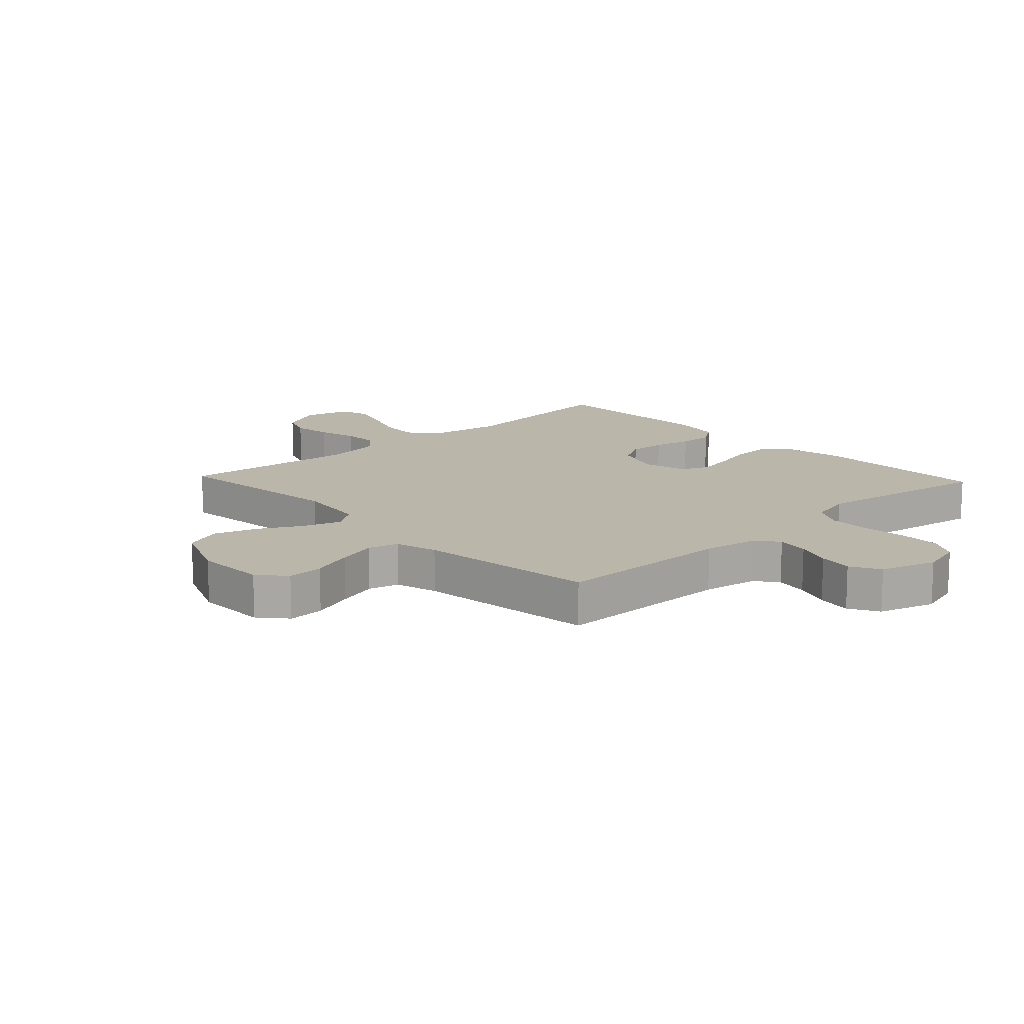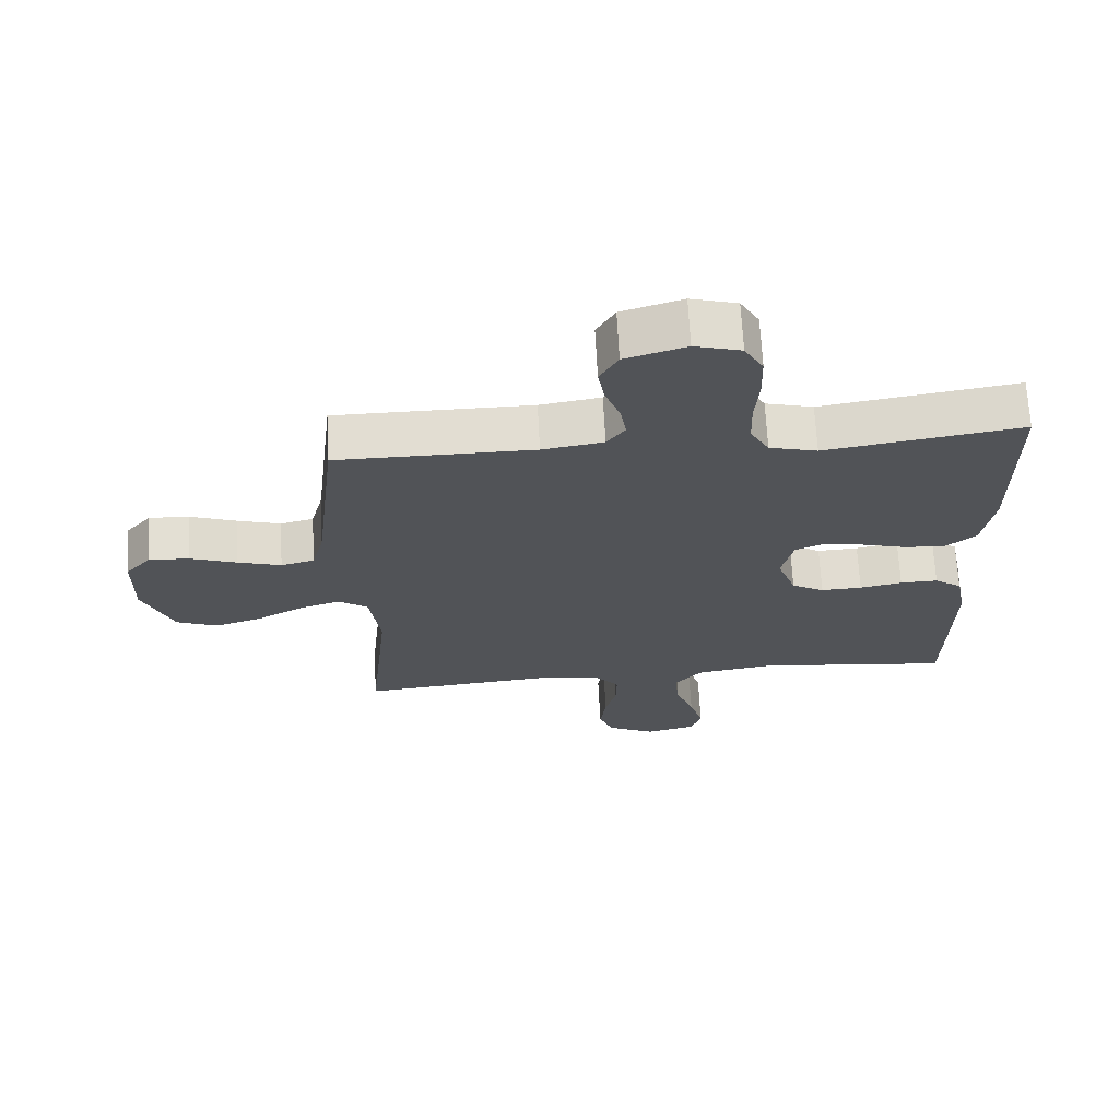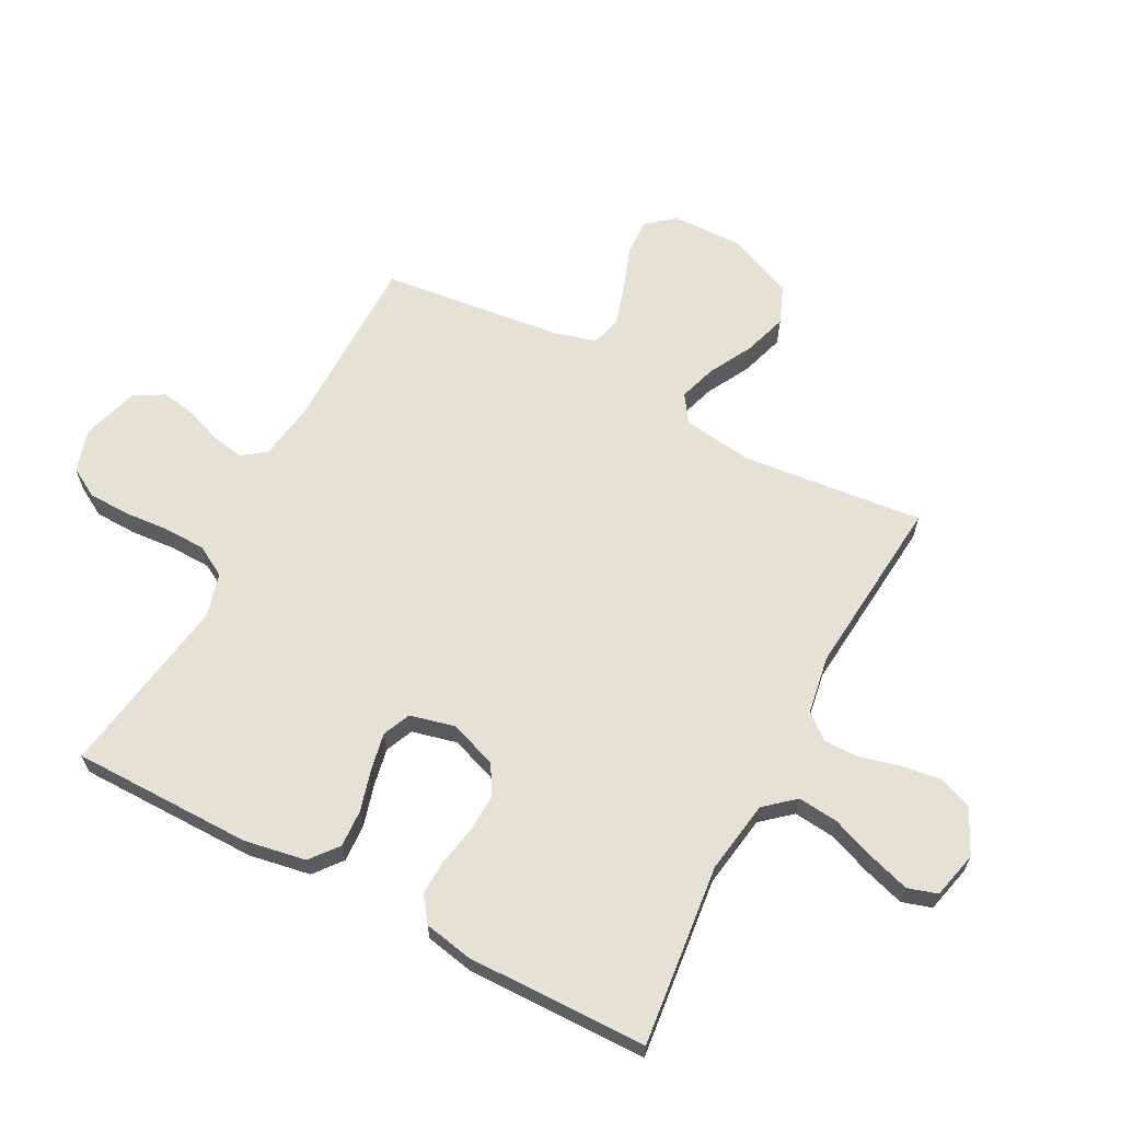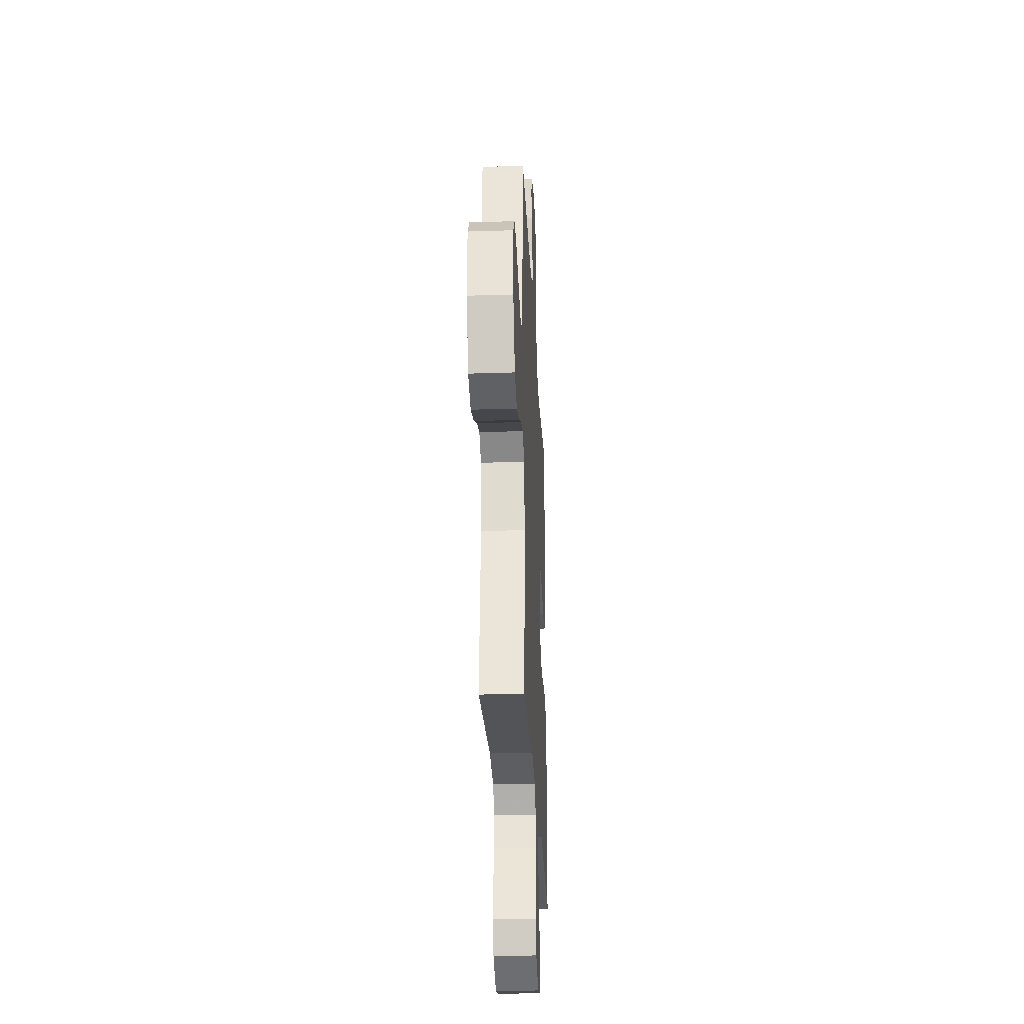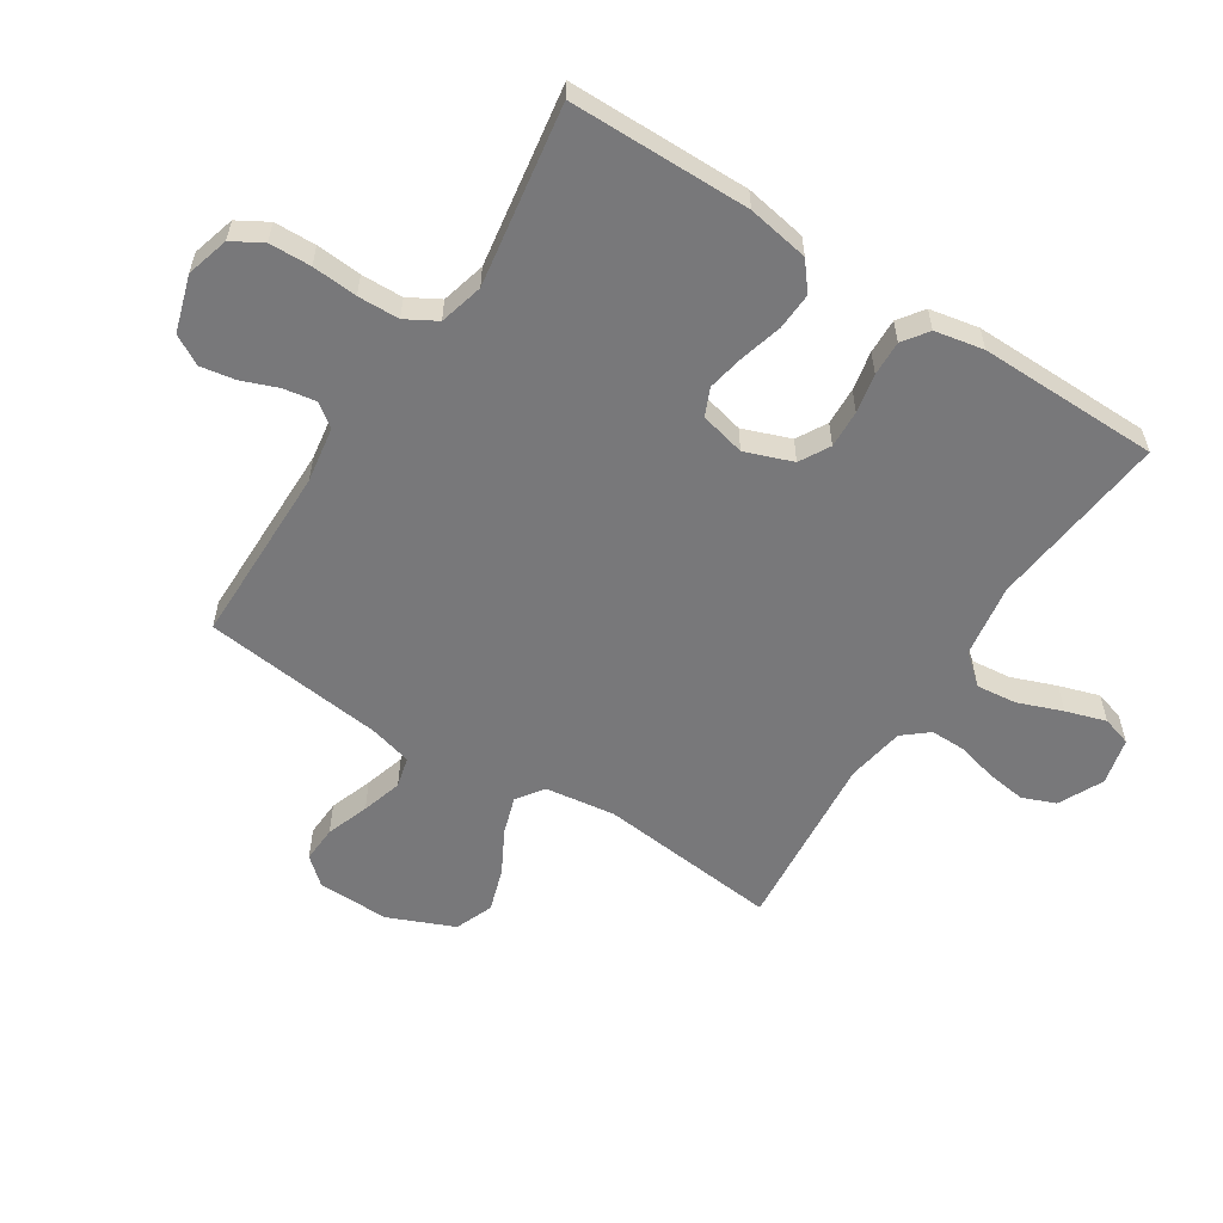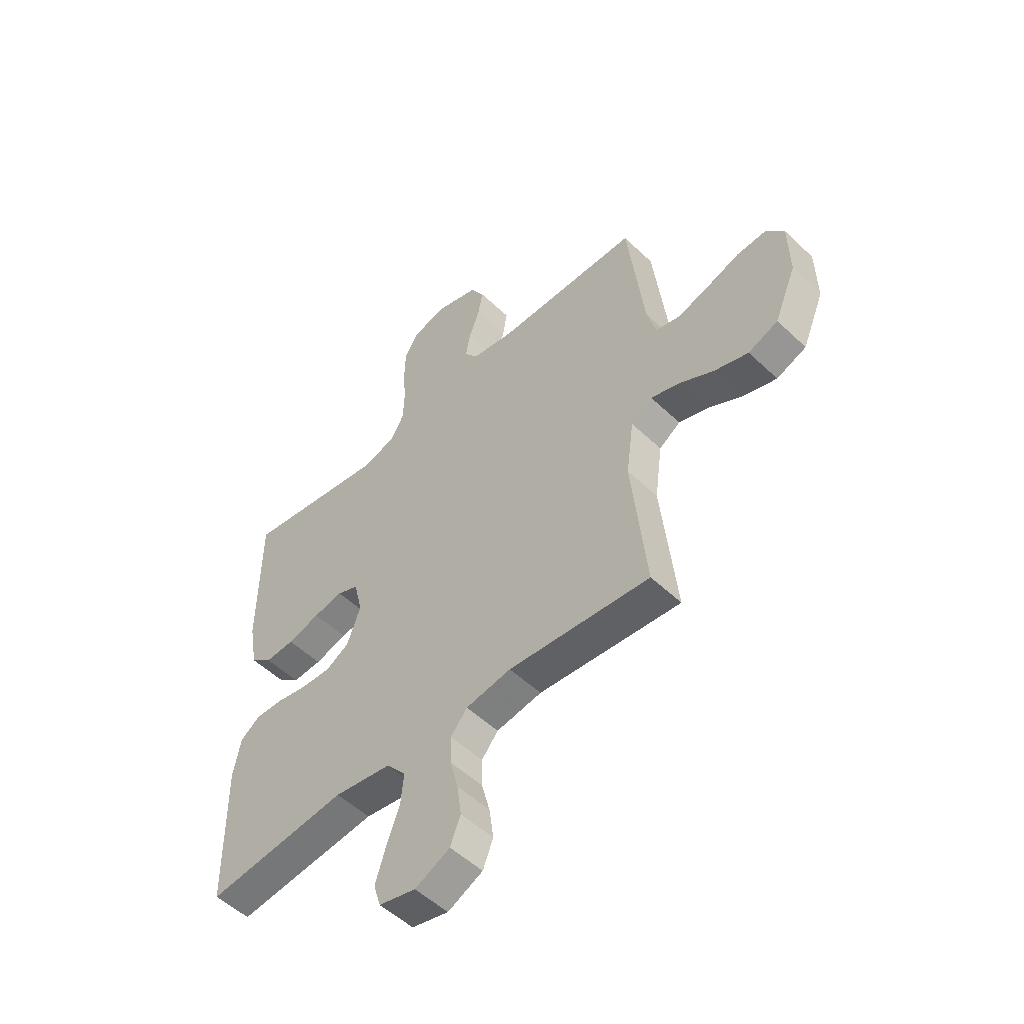
<metadata>
{"format":"obj","ext":"obj","renderer":"f3d","projection":"perspective","resolution":1024,"background":"white","views":[{"elev":14.0,"azim":-43.1,"up":"+Y"},{"elev":68.0,"azim":-3.0,"up":"+Z"},{"elev":64.3,"azim":117.7,"up":"+Y"},{"elev":-28.6,"azim":-87.2,"up":"+Z"},{"elev":-57.5,"azim":57.3,"up":"+Y"},{"elev":-52.5,"azim":-135.5,"up":"+Z"}]}
</metadata>
<code>
v -0.5 0.07 0.5
v -0.2 0.07 0.502
v -0.107 0.07 0.517
v -0.079 0.07 0.555
v -0.088 0.07 0.609
v -0.111 0.07 0.669
v -0.121 0.07 0.727
v -0.093 0.07 0.776
v 0 0.07 0.805
v 0.071 0.07 0.785
v 0.1 0.07 0.735
v 0.102 0.07 0.666
v 0.096 0.07 0.591
v 0.098 0.07 0.522
v 0.127 0.07 0.471
v 0.2 0.07 0.452
v 0.5 0.07 0.5
v 0.502 0.07 0.2
v 0.484 0.07 0.098
v 0.438 0.07 0.061
v 0.376 0.07 0.064
v 0.307 0.07 0.083
v 0.245 0.07 0.095
v 0.199 0.07 0.075
v 0.181 0.07 0
v 0.21 0.07 -0.079
v 0.26 0.07 -0.107
v 0.323 0.07 -0.104
v 0.388 0.07 -0.091
v 0.446 0.07 -0.089
v 0.488 0.07 -0.119
v 0.504 0.07 -0.2
v 0.5 0.07 -0.5
v 0.2 0.07 -0.468
v 0.079 0.07 -0.487
v 0.037 0.07 -0.536
v 0.044 0.07 -0.603
v 0.072 0.07 -0.677
v 0.093 0.07 -0.744
v 0.078 0.07 -0.793
v 0 0.07 -0.812
v -0.074 0.07 -0.776
v -0.096 0.07 -0.721
v -0.087 0.07 -0.655
v -0.07 0.07 -0.589
v -0.069 0.07 -0.53
v -0.104 0.07 -0.488
v -0.2 0.07 -0.472
v -0.5 0.07 -0.5
v -0.469 0.07 -0.2
v -0.485 0.07 -0.083
v -0.53 0.07 -0.052
v -0.592 0.07 -0.072
v -0.664 0.07 -0.111
v -0.736 0.07 -0.134
v -0.799 0.07 -0.109
v -0.845 0.07 0
v -0.843 0.07 0.119
v -0.804 0.07 0.164
v -0.743 0.07 0.161
v -0.672 0.07 0.136
v -0.605 0.07 0.116
v -0.554 0.07 0.129
v -0.535 0.07 0.2
v -0.5 0 0.5
v -0.2 0 0.502
v -0.107 0 0.517
v -0.079 0 0.555
v -0.088 0 0.609
v -0.111 0 0.669
v -0.121 0 0.727
v -0.093 0 0.776
v 0 0 0.805
v 0.071 0 0.785
v 0.1 0 0.735
v 0.102 0 0.666
v 0.096 0 0.591
v 0.098 0 0.522
v 0.127 0 0.471
v 0.2 0 0.452
v 0.5 0 0.5
v 0.502 0 0.2
v 0.484 0 0.098
v 0.438 0 0.061
v 0.376 0 0.064
v 0.307 0 0.083
v 0.245 0 0.095
v 0.199 0 0.075
v 0.181 0 0
v 0.21 0 -0.079
v 0.26 0 -0.107
v 0.323 0 -0.104
v 0.388 0 -0.091
v 0.446 0 -0.089
v 0.488 0 -0.119
v 0.504 0 -0.2
v 0.5 0 -0.5
v 0.2 0 -0.468
v 0.079 0 -0.487
v 0.037 0 -0.536
v 0.044 0 -0.603
v 0.072 0 -0.677
v 0.093 0 -0.744
v 0.078 0 -0.793
v 0 0 -0.812
v -0.074 0 -0.776
v -0.096 0 -0.721
v -0.087 0 -0.655
v -0.07 0 -0.589
v -0.069 0 -0.53
v -0.104 0 -0.488
v -0.2 0 -0.472
v -0.5 0 -0.5
v -0.469 0 -0.2
v -0.485 0 -0.083
v -0.53 0 -0.052
v -0.592 0 -0.072
v -0.664 0 -0.111
v -0.736 0 -0.134
v -0.799 0 -0.109
v -0.845 0 0
v -0.843 0 0.119
v -0.804 0 0.164
v -0.743 0 0.161
v -0.672 0 0.136
v -0.605 0 0.116
v -0.554 0 0.129
v -0.535 0 0.2
f 58 59 60 61
f 58 61 62
f 57 58 62
f 56 57 62 63
f 53 54 55 56
f 52 53 56 63
f 48 49 50
f 47 48 50 51
f 42 43 44 45
f 40 41 42 45
f 40 45 46
f 37 38 39 40
f 37 40 46
f 36 37 46 47
f 31 32 33 34
f 31 34 35
f 28 29 30 31
f 27 28 31 35
f 26 27 35 36
f 19 20 21 22
f 19 22 23
f 16 17 18 19
f 15 16 19 23
f 14 15 23 24
f 10 11 12 13
f 10 13 14
f 9 10 14
f 5 6 7 8
f 4 5 8 9
f 64 1 2
f 64 2 3
f 51 52 63 64
f 51 64 3
f 47 51 3 4
f 25 26 36 47
f 14 24 25 47
f 4 9 14 47
f 125 124 123 122
f 126 125 122
f 126 122 121
f 127 126 121 120
f 120 119 118 117
f 127 120 117 116
f 114 113 112
f 115 114 112 111
f 109 108 107 106
f 109 106 105 104
f 110 109 104
f 104 103 102 101
f 110 104 101
f 111 110 101 100
f 98 97 96 95
f 99 98 95
f 95 94 93 92
f 99 95 92 91
f 100 99 91 90
f 86 85 84 83
f 87 86 83
f 83 82 81 80
f 87 83 80 79
f 88 87 79 78
f 77 76 75 74
f 78 77 74
f 78 74 73
f 72 71 70 69
f 73 72 69 68
f 66 65 128
f 67 66 128
f 128 127 116 115
f 67 128 115
f 68 67 115 111
f 111 100 90 89
f 111 89 88 78
f 111 78 73 68
f 1 65 66 2
f 2 66 67 3
f 3 67 68 4
f 4 68 69 5
f 5 69 70 6
f 6 70 71 7
f 7 71 72 8
f 8 72 73 9
f 9 73 74 10
f 10 74 75 11
f 11 75 76 12
f 12 76 77 13
f 13 77 78 14
f 14 78 79 15
f 15 79 80 16
f 16 80 81 17
f 17 81 82 18
f 18 82 83 19
f 19 83 84 20
f 20 84 85 21
f 21 85 86 22
f 22 86 87 23
f 23 87 88 24
f 24 88 89 25
f 25 89 90 26
f 26 90 91 27
f 27 91 92 28
f 28 92 93 29
f 29 93 94 30
f 30 94 95 31
f 31 95 96 32
f 32 96 97 33
f 33 97 98 34
f 34 98 99 35
f 35 99 100 36
f 36 100 101 37
f 37 101 102 38
f 38 102 103 39
f 39 103 104 40
f 40 104 105 41
f 41 105 106 42
f 42 106 107 43
f 43 107 108 44
f 44 108 109 45
f 45 109 110 46
f 46 110 111 47
f 47 111 112 48
f 48 112 113 49
f 49 113 114 50
f 50 114 115 51
f 51 115 116 52
f 52 116 117 53
f 53 117 118 54
f 54 118 119 55
f 55 119 120 56
f 56 120 121 57
f 57 121 122 58
f 58 122 123 59
f 59 123 124 60
f 60 124 125 61
f 61 125 126 62
f 62 126 127 63
f 63 127 128 64
f 64 128 65 1

</code>
